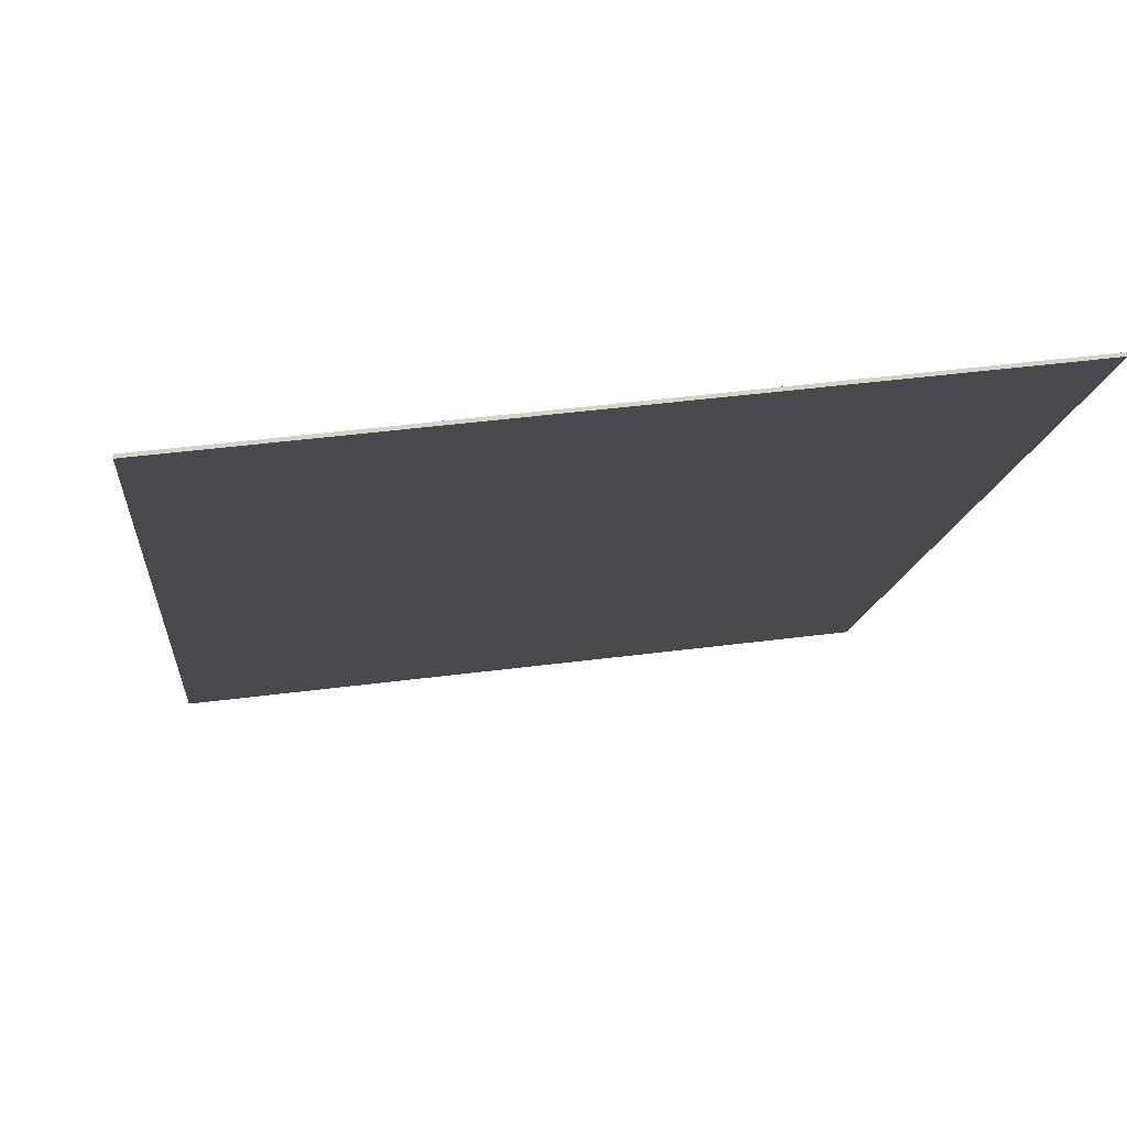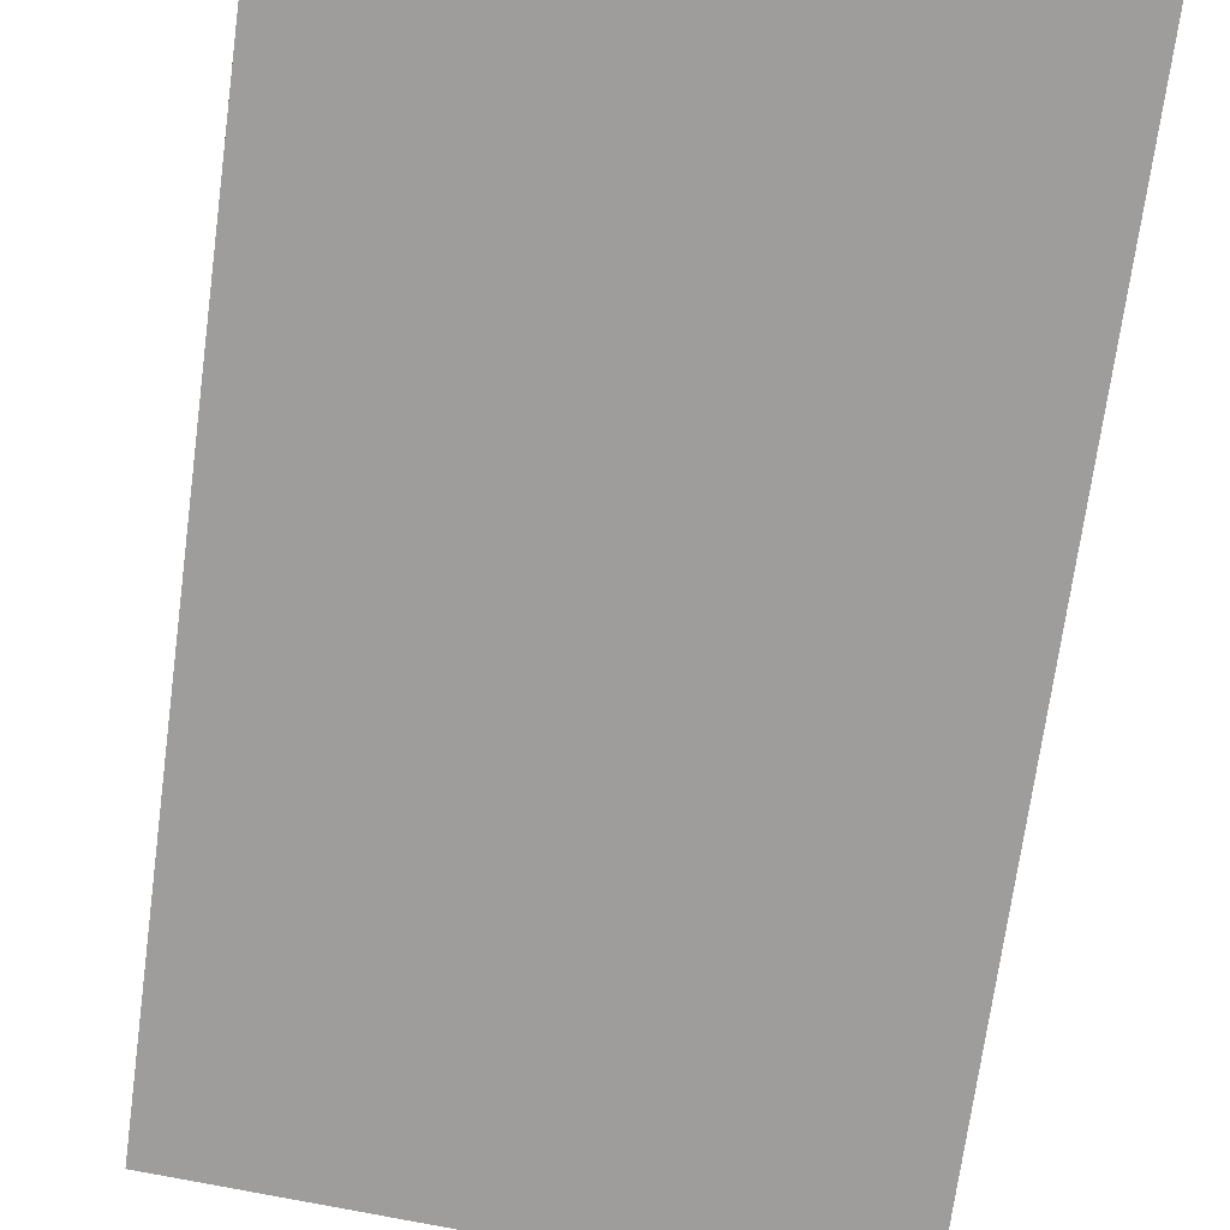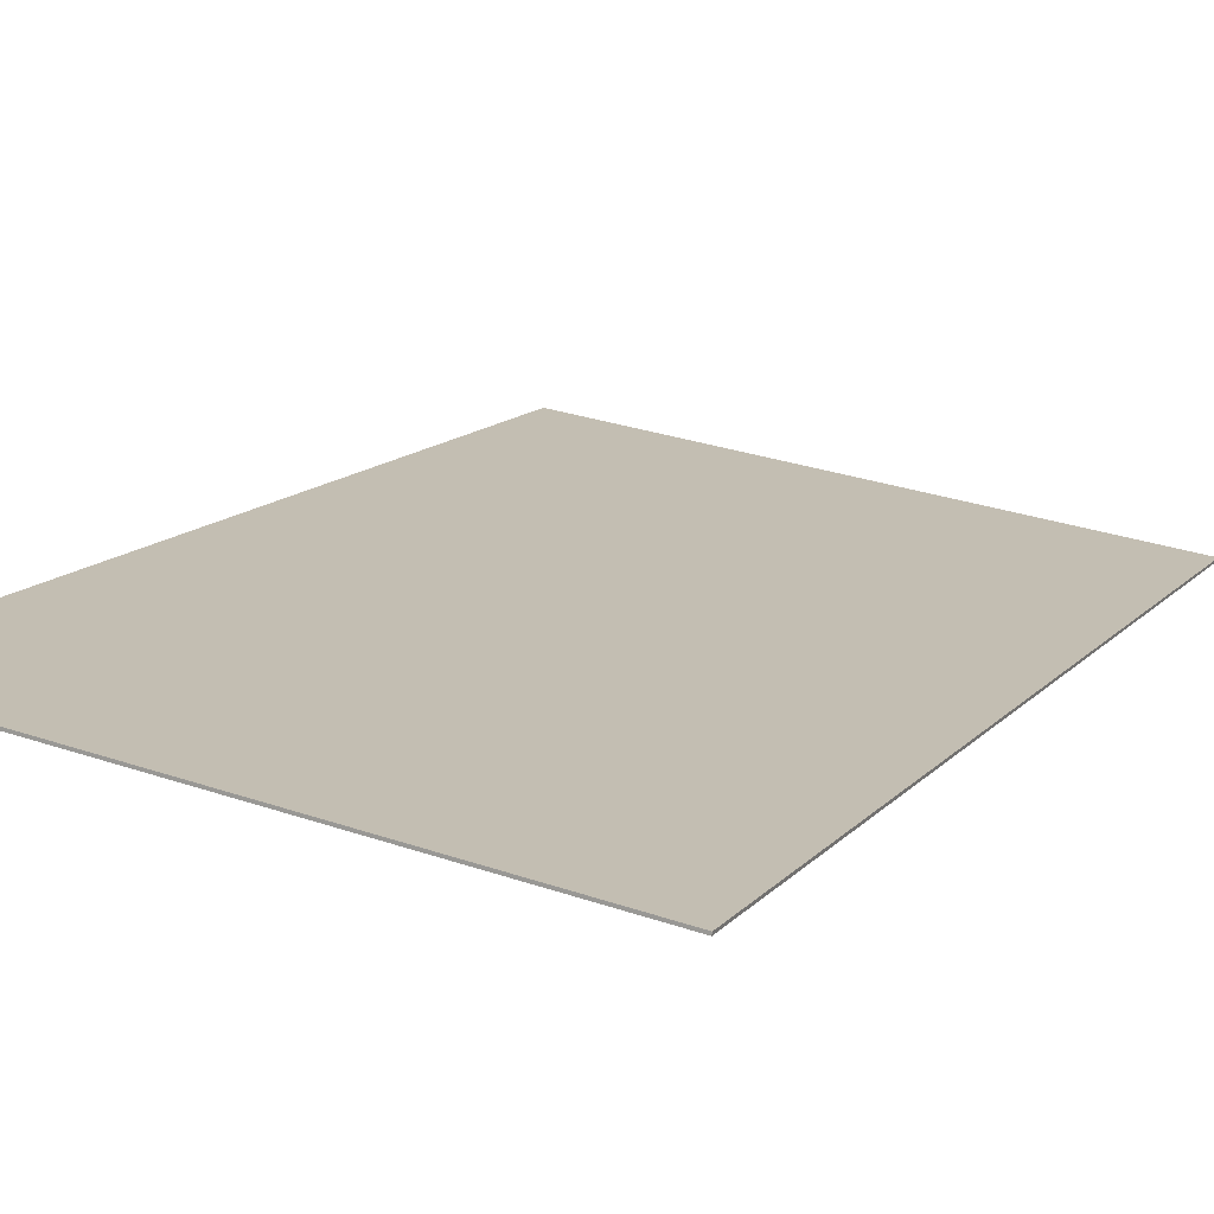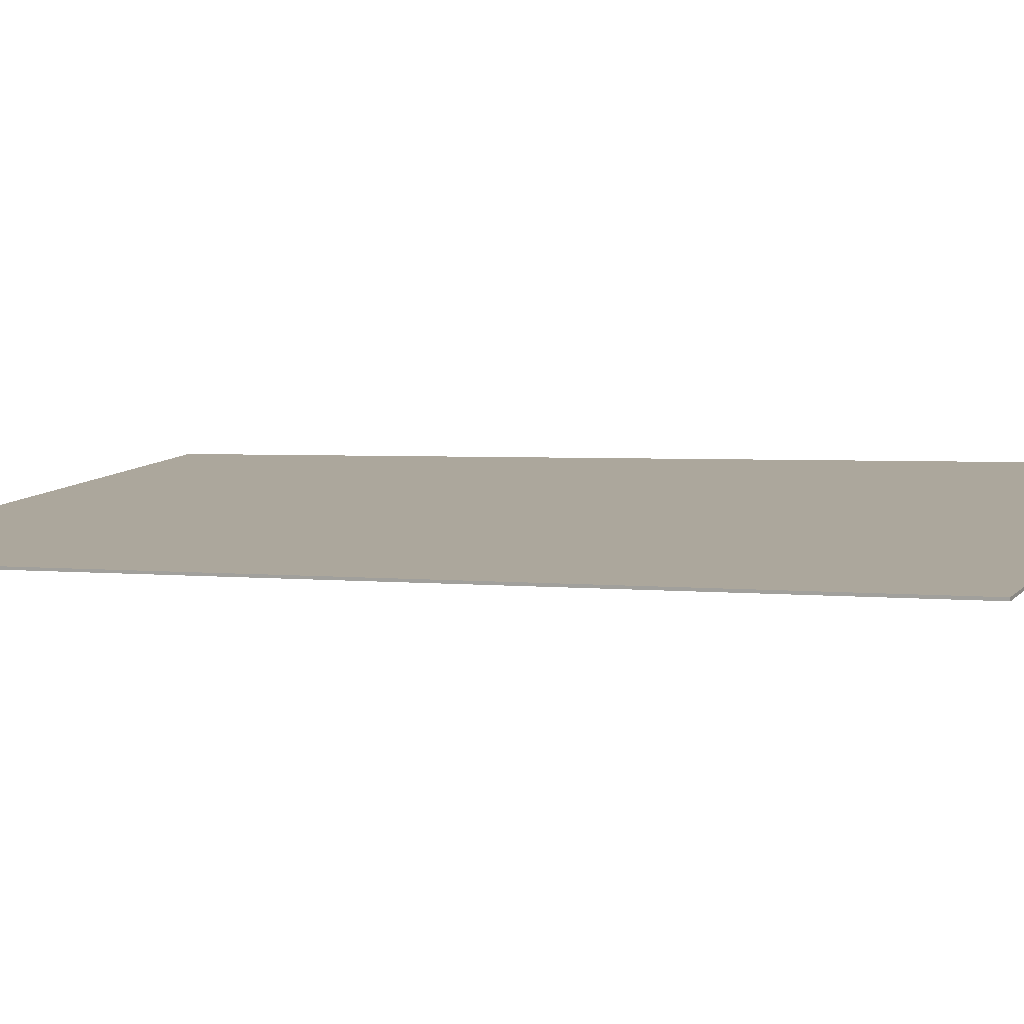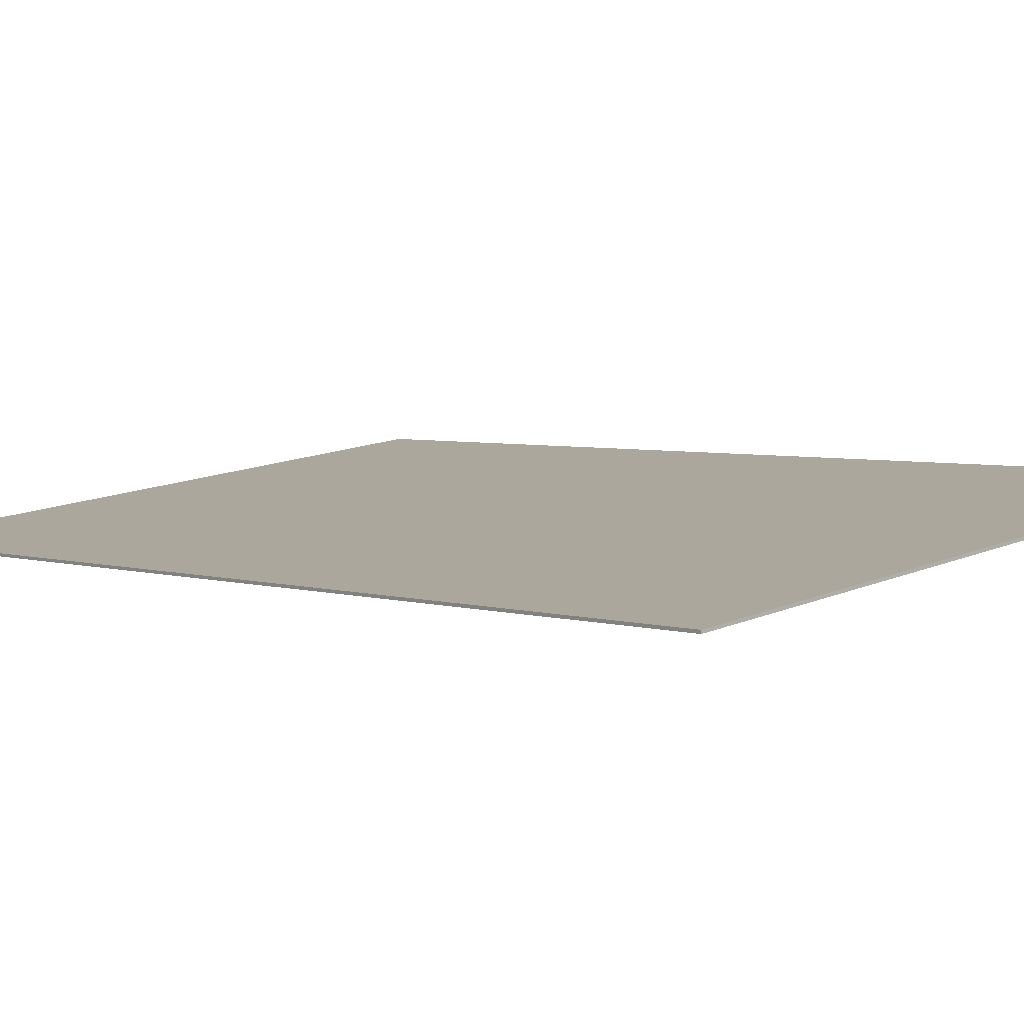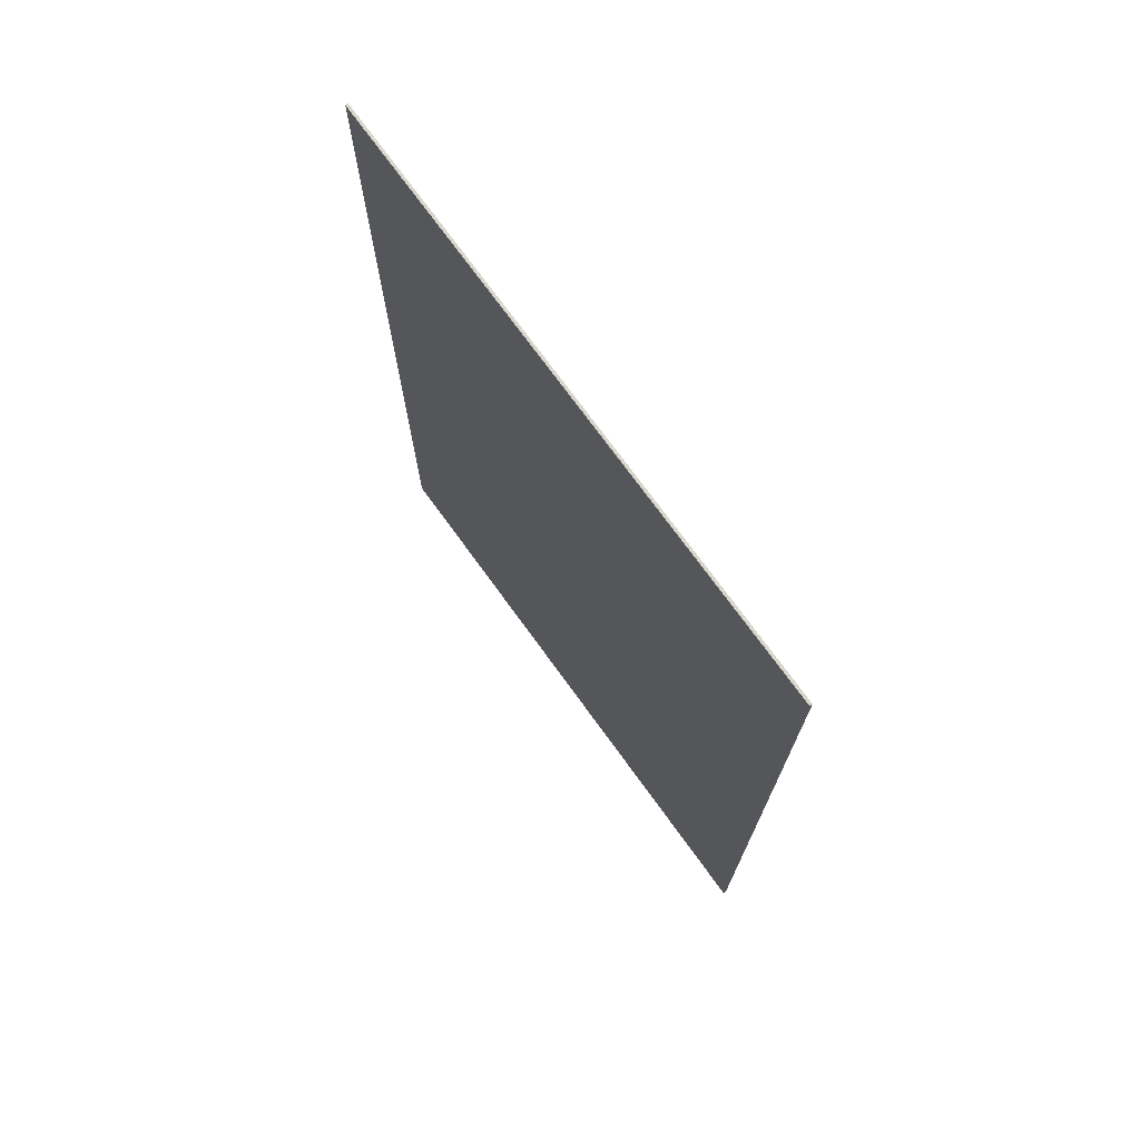
<metadata>
{"format":"obj","ext":"obj","renderer":"f3d","projection":"perspective","resolution":1024,"background":"white","views":[{"elev":-11.0,"azim":175.5,"up":"+Y"},{"elev":-71.0,"azim":-7.7,"up":"+Y"},{"elev":13.7,"azim":25.9,"up":"+Y"},{"elev":2.4,"azim":114.4,"up":"+Y"},{"elev":3.8,"azim":136.9,"up":"+Y"},{"elev":74.0,"azim":47.0,"up":"+Z"}]}
</metadata>
<code>
g Mesh54 drywall lifestyle Model
v 63.82 87.73 92
v -48.46 101.5 -92
v -48.46 101.5 92
v 63.82 87.73 -92
v 63.76 87.23 -92
v 63.76 87.23 92
v -48.52 101 92
v -48.52 101 -92
f 1 2 3
f 2 1 4
f 1 5 4
f 5 1 6
f 1 7 6
f 7 1 3
f 2 7 3
f 7 2 8
f 2 5 8
f 5 2 4
f 5 7 8
f 7 5 6

</code>
